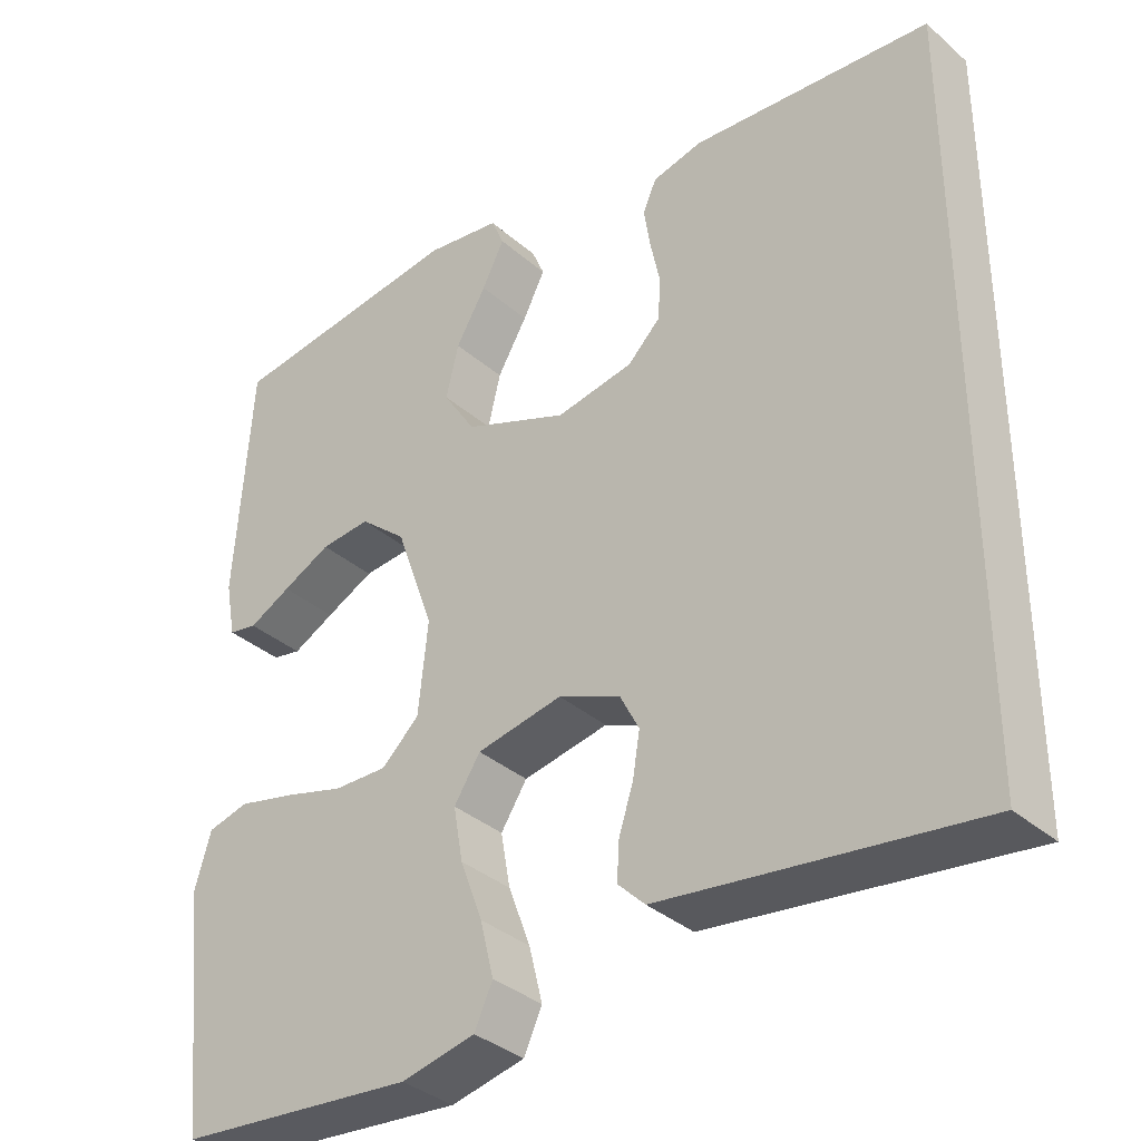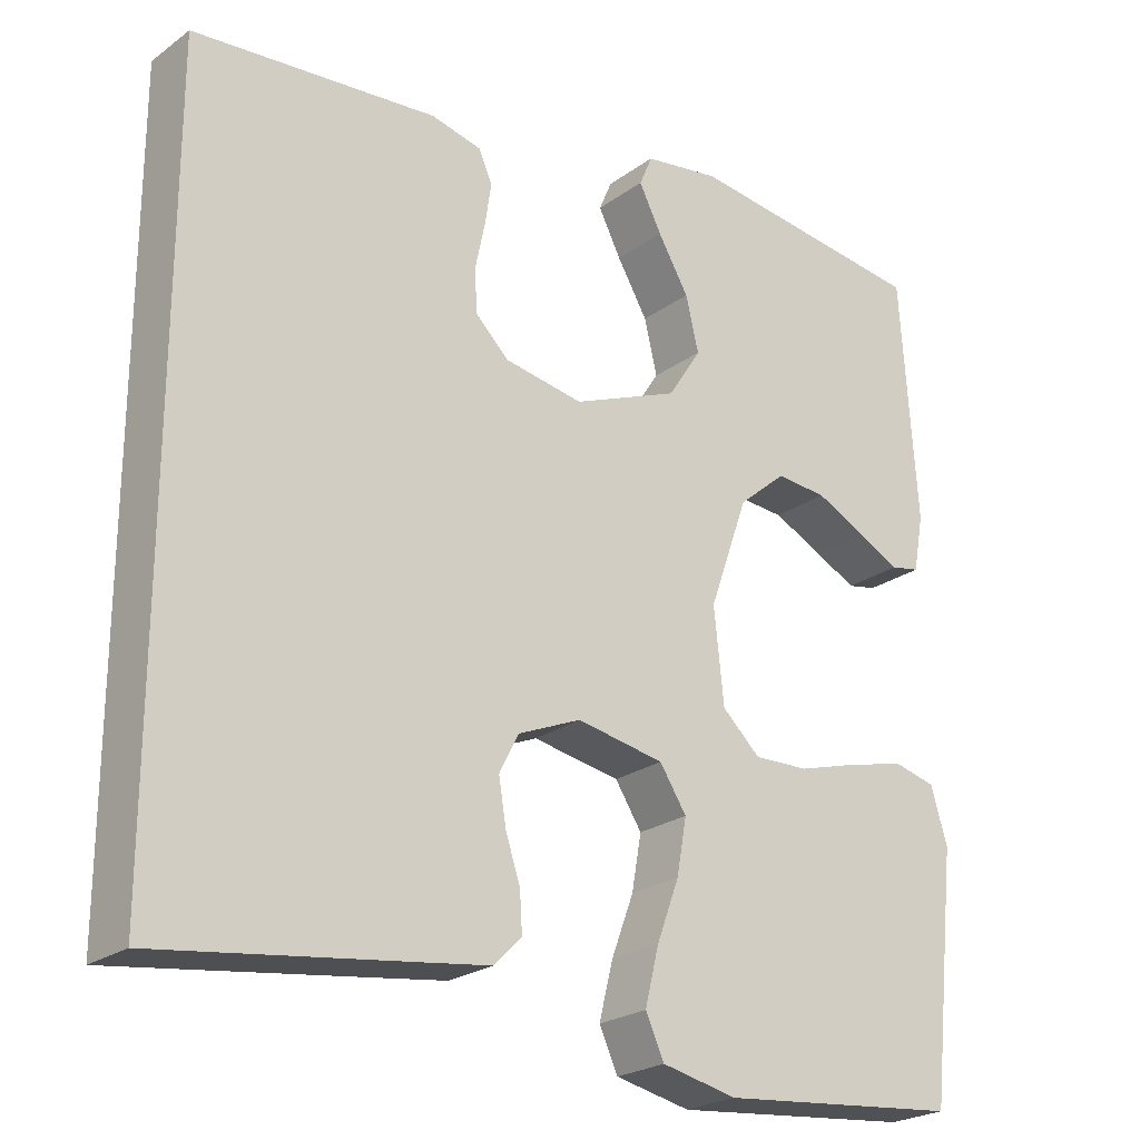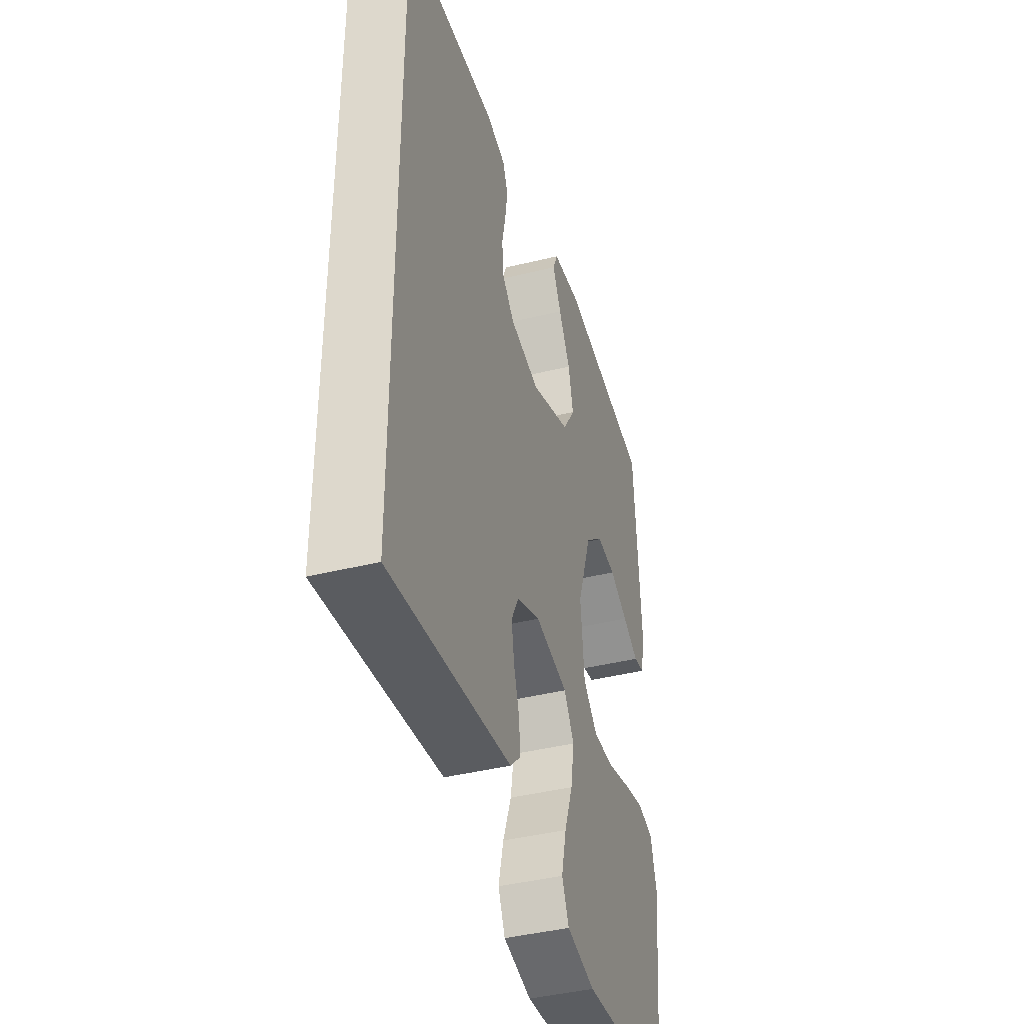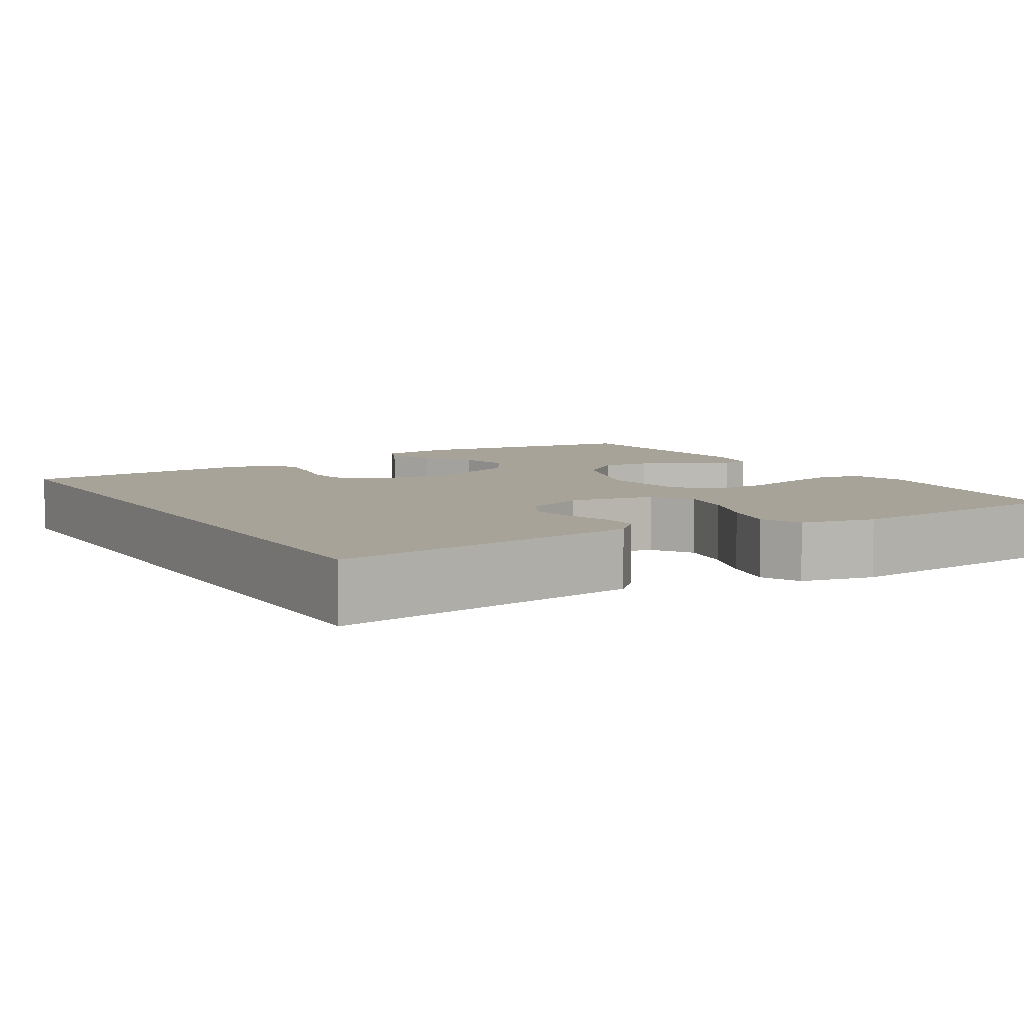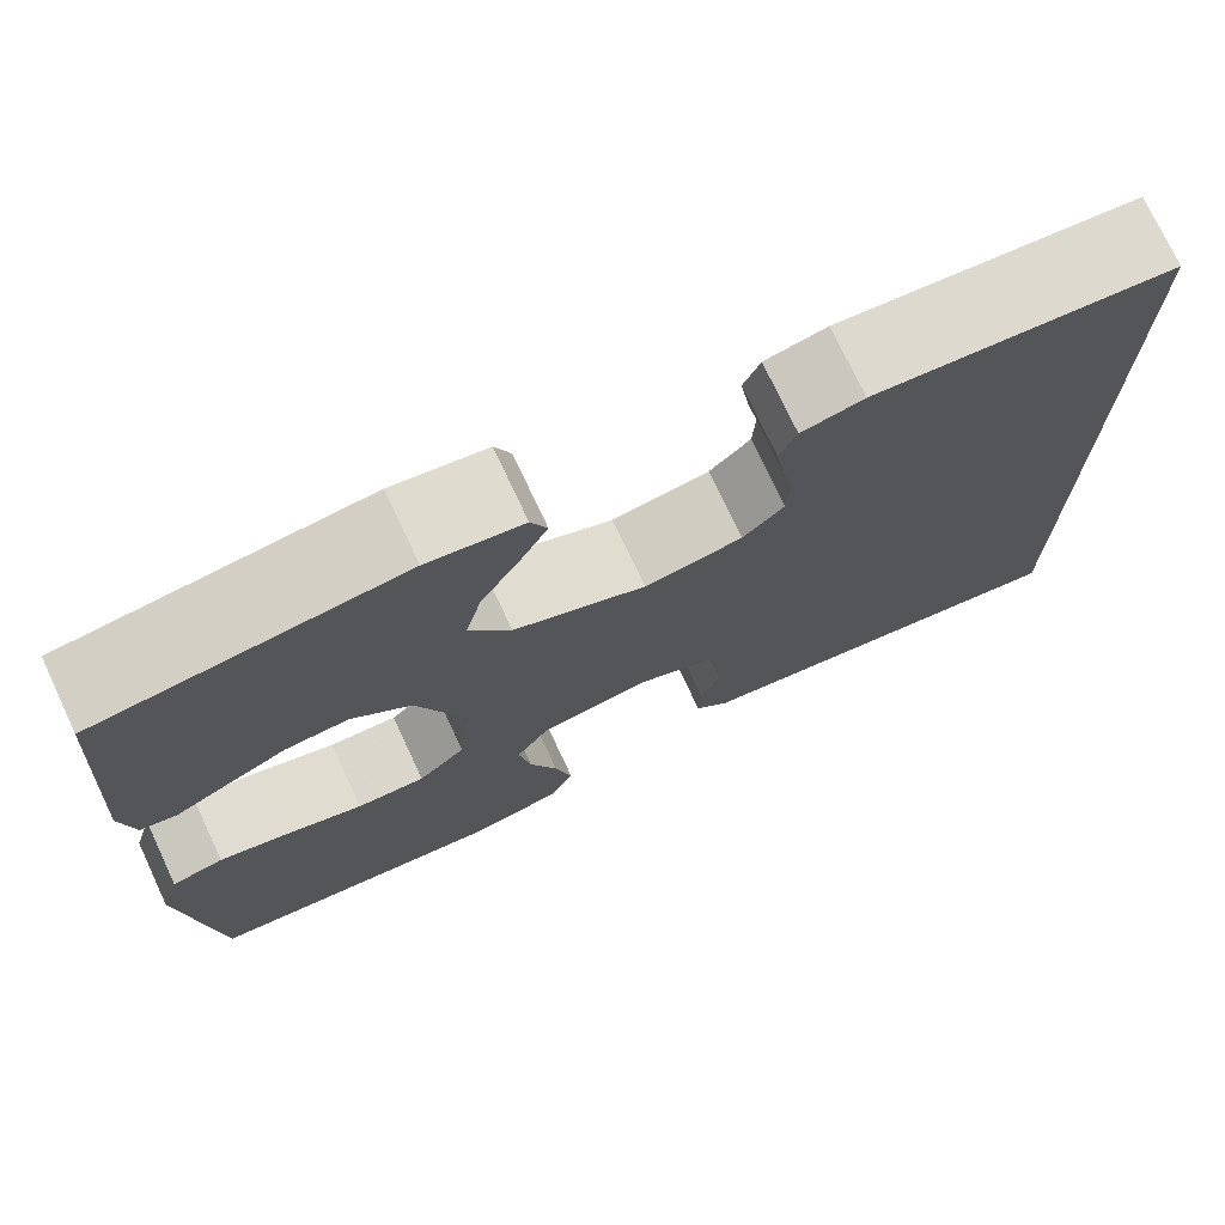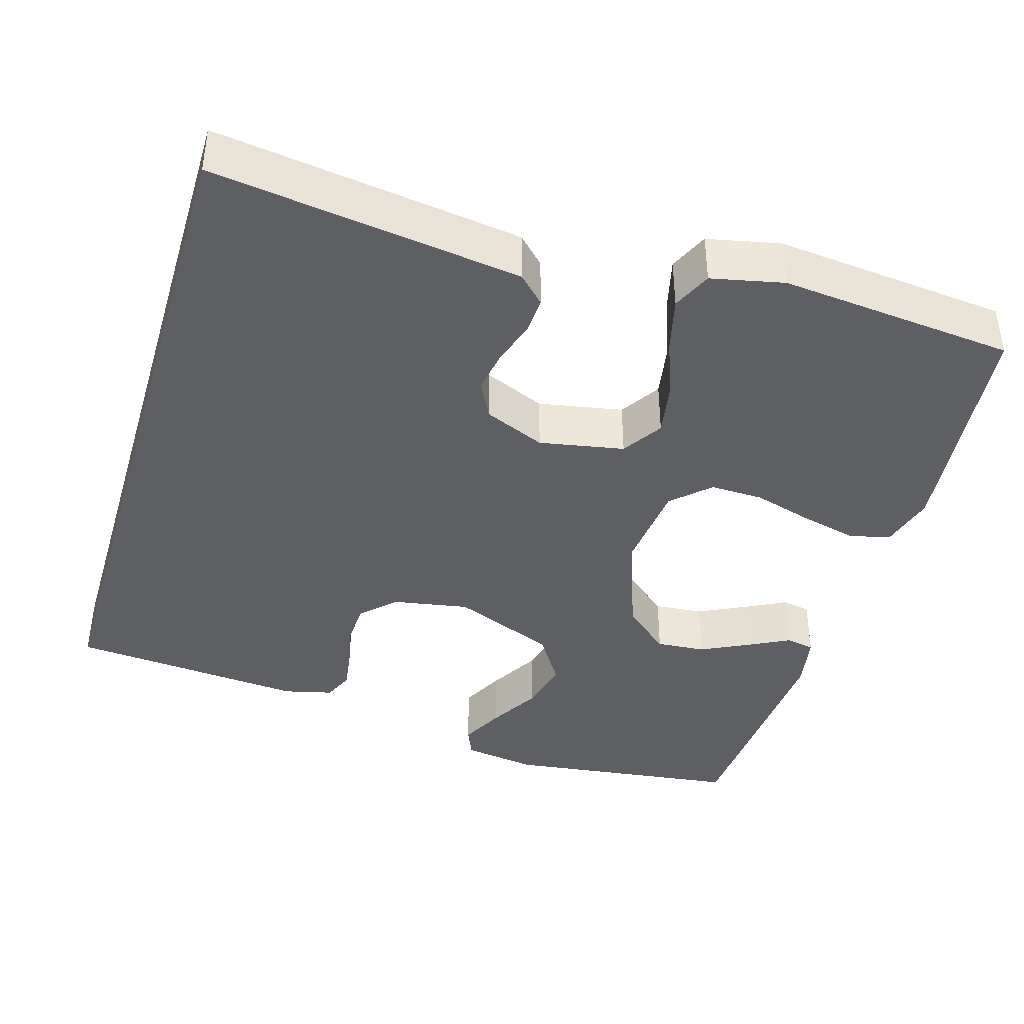
<metadata>
{"format":"obj","ext":"obj","renderer":"f3d","projection":"perspective","resolution":1024,"background":"white","views":[{"elev":-35.6,"azim":41.4,"up":"+Z"},{"elev":-23.6,"azim":140.3,"up":"+Z"},{"elev":-41.6,"azim":106.6,"up":"+Z"},{"elev":6.9,"azim":148.9,"up":"+Y"},{"elev":74.5,"azim":-25.1,"up":"+Z"},{"elev":-40.8,"azim":163.4,"up":"+Y"}]}
</metadata>
<code>
v -0.5 0.07 0.5
v -0.2 0.07 0.538
v -0.106 0.07 0.524
v -0.09 0.07 0.486
v -0.118 0.07 0.431
v -0.156 0.07 0.366
v -0.172 0.07 0.299
v -0.131 0.07 0.235
v 0 0.07 0.182
v 0.097 0.07 0.199
v 0.138 0.07 0.239
v 0.141 0.07 0.292
v 0.129 0.07 0.349
v 0.121 0.07 0.401
v 0.138 0.07 0.439
v 0.2 0.07 0.454
v 0.5 0.07 0.429
v 0.5 0.07 -0.502
v 0.2 0.07 -0.461
v 0.106 0.07 -0.448
v 0.072 0.07 -0.414
v 0.075 0.07 -0.366
v 0.093 0.07 -0.311
v 0.102 0.07 -0.256
v 0.078 0.07 -0.209
v 0 0.07 -0.176
v -0.108 0.07 -0.196
v -0.141 0.07 -0.247
v -0.129 0.07 -0.315
v -0.101 0.07 -0.39
v -0.084 0.07 -0.459
v -0.107 0.07 -0.509
v -0.2 0.07 -0.529
v -0.5 0.07 -0.5
v -0.533 0.07 -0.2
v -0.513 0.07 -0.131
v -0.461 0.07 -0.118
v -0.39 0.07 -0.135
v -0.314 0.07 -0.157
v -0.246 0.07 -0.159
v -0.199 0.07 -0.115
v -0.187 0.07 0
v -0.235 0.07 0.135
v -0.294 0.07 0.185
v -0.357 0.07 0.18
v -0.418 0.07 0.15
v -0.471 0.07 0.123
v -0.507 0.07 0.13
v -0.52 0.07 0.2
v -0.5 0 0.5
v -0.2 0 0.538
v -0.106 0 0.524
v -0.09 0 0.486
v -0.118 0 0.431
v -0.156 0 0.366
v -0.172 0 0.299
v -0.131 0 0.235
v 0 0 0.182
v 0.097 0 0.199
v 0.138 0 0.239
v 0.141 0 0.292
v 0.129 0 0.349
v 0.121 0 0.401
v 0.138 0 0.439
v 0.2 0 0.454
v 0.5 0 0.429
v 0.5 0 -0.502
v 0.2 0 -0.461
v 0.106 0 -0.448
v 0.072 0 -0.414
v 0.075 0 -0.366
v 0.093 0 -0.311
v 0.102 0 -0.256
v 0.078 0 -0.209
v 0 0 -0.176
v -0.108 0 -0.196
v -0.141 0 -0.247
v -0.129 0 -0.315
v -0.101 0 -0.39
v -0.084 0 -0.459
v -0.107 0 -0.509
v -0.2 0 -0.529
v -0.5 0 -0.5
v -0.533 0 -0.2
v -0.513 0 -0.131
v -0.461 0 -0.118
v -0.39 0 -0.135
v -0.314 0 -0.157
v -0.246 0 -0.159
v -0.199 0 -0.115
v -0.187 0 0
v -0.235 0 0.135
v -0.294 0 0.185
v -0.357 0 0.18
v -0.418 0 0.15
v -0.471 0 0.123
v -0.507 0 0.13
v -0.52 0 0.2
f 4 5 6
f 3 4 6
f 2 3 6
f 1 2 6
f 49 1 6
f 48 49 6
f 47 48 6
f 46 47 6
f 45 46 6 7
f 44 45 7 8
f 43 44 8 9
f 42 43 9 10
f 41 42 10
f 37 38 39
f 36 37 39
f 35 36 39
f 34 35 39
f 33 34 39
f 32 33 39
f 31 32 39
f 30 31 39
f 29 30 39
f 28 29 39 40
f 27 28 40 41
f 21 22 23
f 20 21 23
f 19 20 23
f 18 19 23
f 17 18 23
f 17 23 24
f 15 16 17
f 14 15 17
f 13 14 17
f 12 13 17
f 11 12 17
f 10 11 17
f 41 10 17
f 27 41 17
f 26 27 17
f 17 24 25
f 17 25 26
f 55 54 53
f 55 53 52
f 55 52 51
f 55 51 50
f 55 50 98
f 55 98 97
f 55 97 96
f 55 96 95
f 56 55 95 94
f 57 56 94 93
f 58 57 93 92
f 59 58 92 91
f 59 91 90
f 88 87 86
f 88 86 85
f 88 85 84
f 88 84 83
f 88 83 82
f 88 82 81
f 88 81 80
f 88 80 79
f 88 79 78
f 89 88 78 77
f 90 89 77 76
f 72 71 70
f 72 70 69
f 72 69 68
f 72 68 67
f 72 67 66
f 73 72 66
f 66 65 64
f 66 64 63
f 66 63 62
f 66 62 61
f 66 61 60
f 66 60 59
f 66 59 90
f 66 90 76
f 66 76 75
f 74 73 66
f 75 74 66
f 1 50 51 2
f 2 51 52 3
f 3 52 53 4
f 4 53 54 5
f 5 54 55 6
f 6 55 56 7
f 7 56 57 8
f 8 57 58 9
f 9 58 59 10
f 10 59 60 11
f 11 60 61 12
f 12 61 62 13
f 13 62 63 14
f 14 63 64 15
f 15 64 65 16
f 16 65 66 17
f 17 66 67 18
f 18 67 68 19
f 19 68 69 20
f 20 69 70 21
f 21 70 71 22
f 22 71 72 23
f 23 72 73 24
f 24 73 74 25
f 25 74 75 26
f 26 75 76 27
f 27 76 77 28
f 28 77 78 29
f 29 78 79 30
f 30 79 80 31
f 31 80 81 32
f 32 81 82 33
f 33 82 83 34
f 34 83 84 35
f 35 84 85 36
f 36 85 86 37
f 37 86 87 38
f 38 87 88 39
f 39 88 89 40
f 40 89 90 41
f 41 90 91 42
f 42 91 92 43
f 43 92 93 44
f 44 93 94 45
f 45 94 95 46
f 46 95 96 47
f 47 96 97 48
f 48 97 98 49
f 49 98 50 1

</code>
